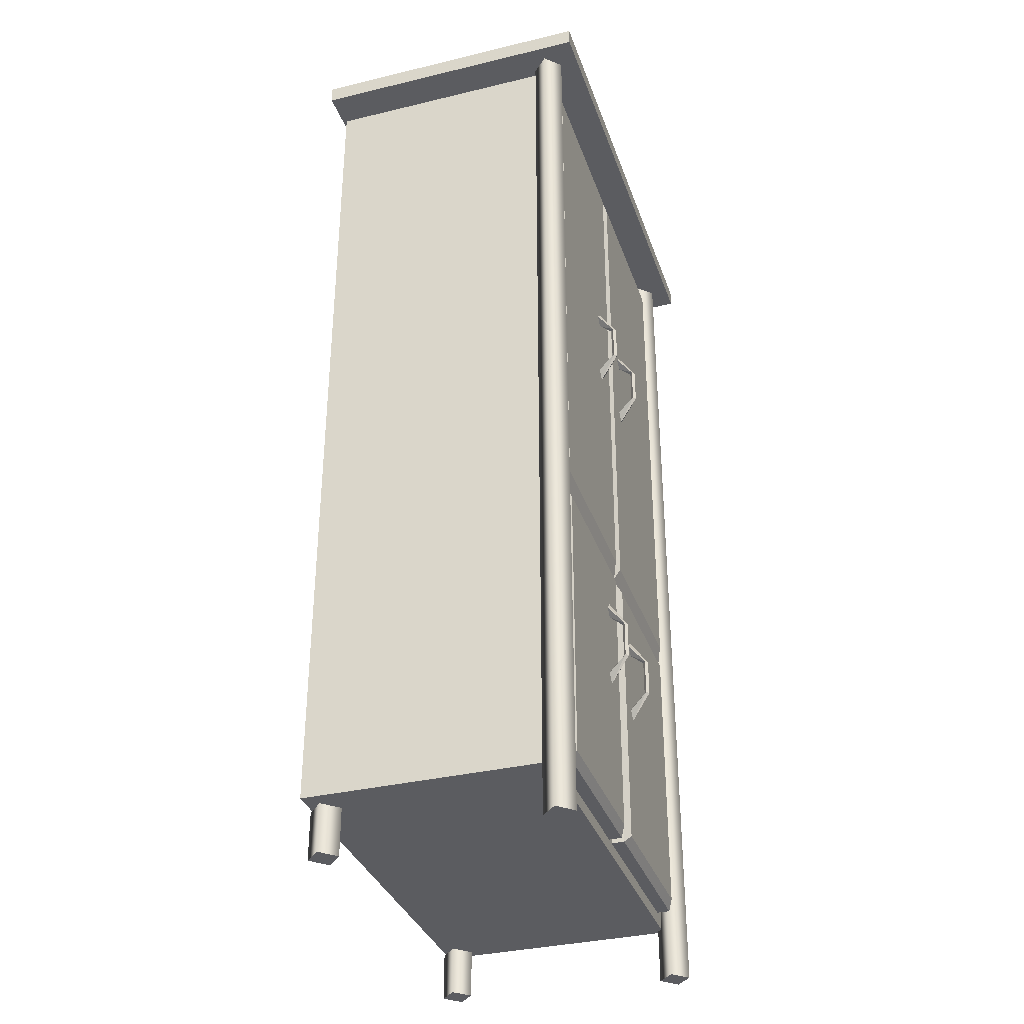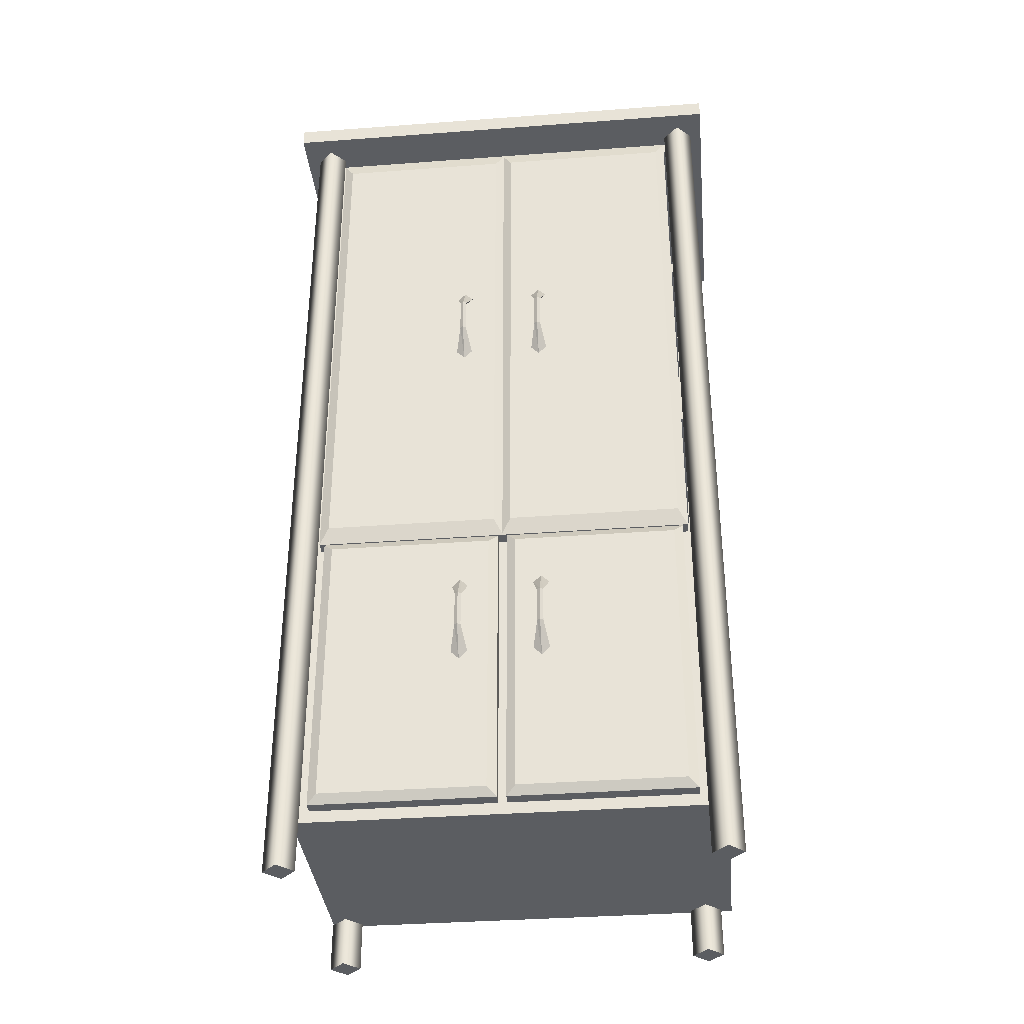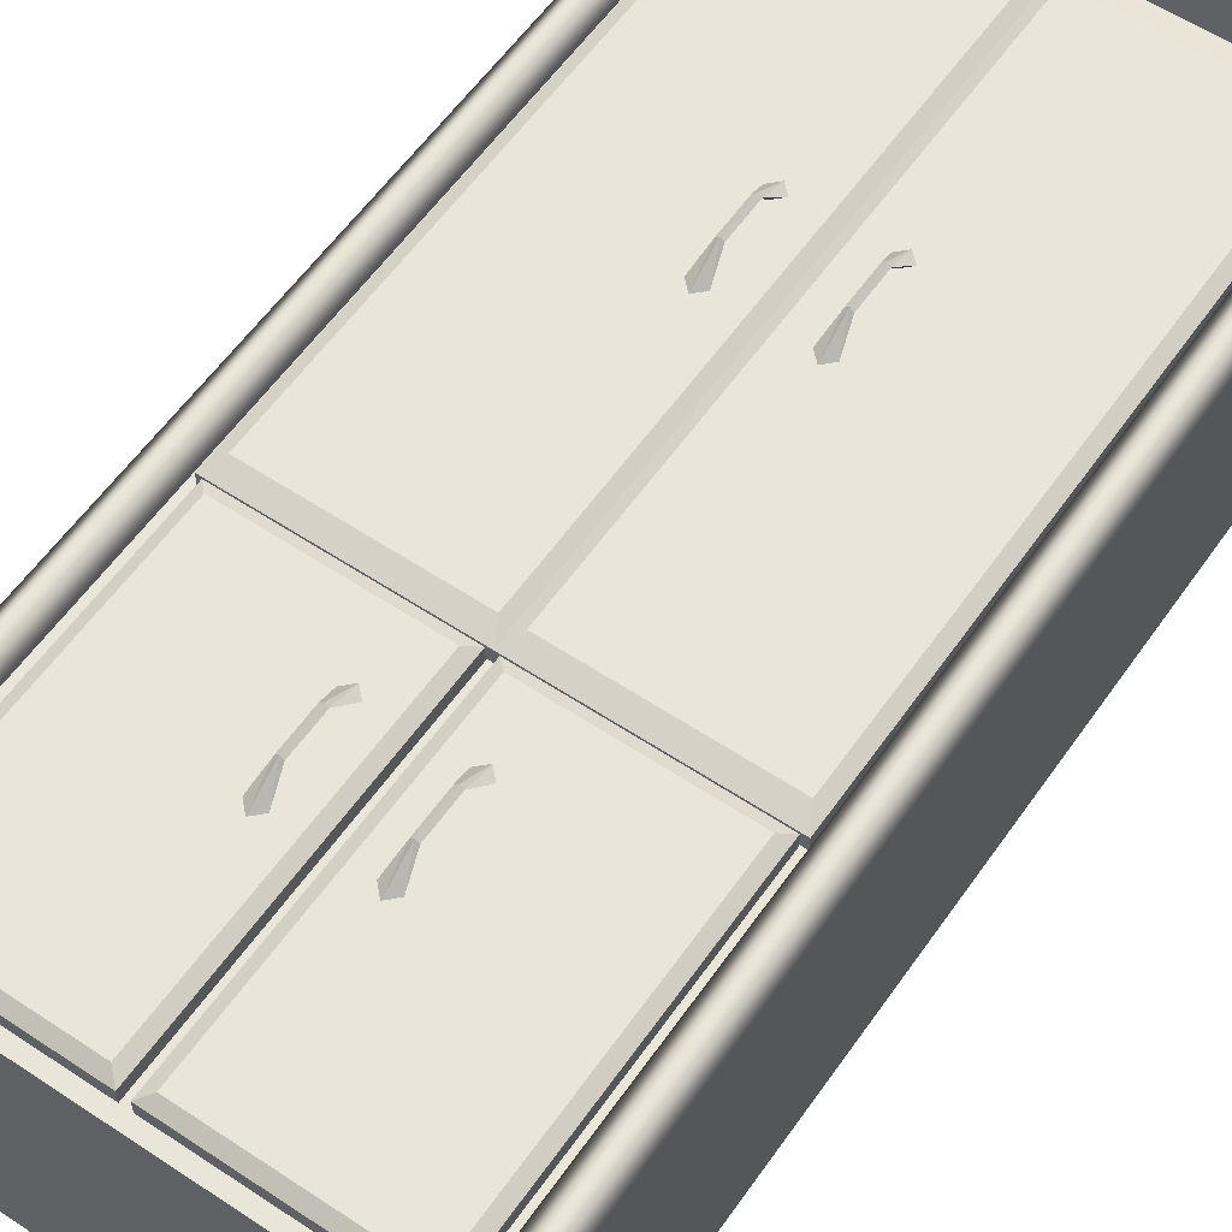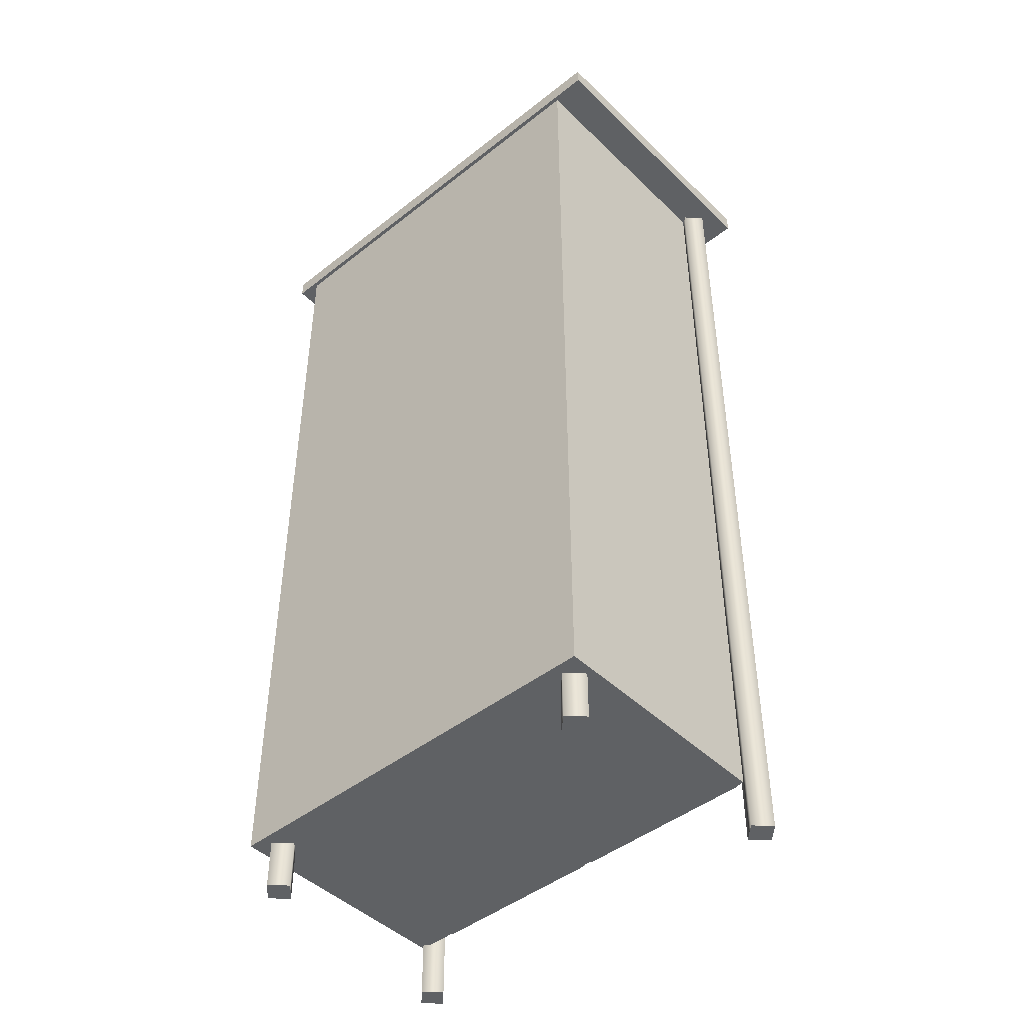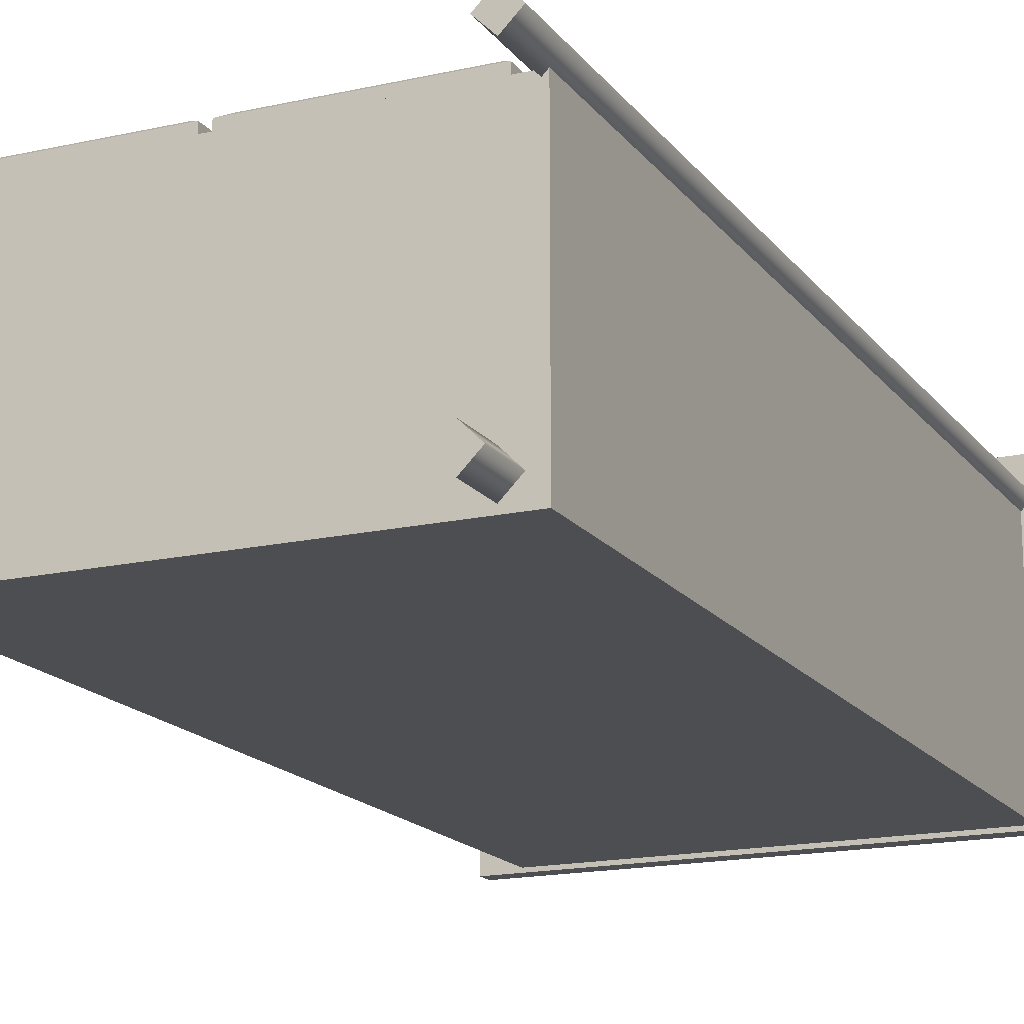
<metadata>
{"format":"obj","ext":"obj","renderer":"f3d","projection":"perspective","resolution":1024,"background":"white","views":[{"elev":-34.5,"azim":-72.1,"up":"+Y"},{"elev":-35.9,"azim":5.6,"up":"+Y"},{"elev":57.8,"azim":34.6,"up":"+Z"},{"elev":-45.6,"azim":-137.8,"up":"+Y"},{"elev":-16.8,"azim":24.5,"up":"+Z"}]}
</metadata>
<code>
g Cube_2_1
v -154.4 147.1 261.1
v -228.9 147.1 261.1
v -191.6 147.1 238.3
v -154.4 147.1 215.6
v -228.9 147.1 215.6
v -154.4 148.6 238.3
v -154.4 150 215.6
v -154.4 150 261.1
v -191.6 148.6 261.1
v -228.9 150 261.1
v -228.9 148.6 238.3
v -228.9 150 215.6
v -191.6 150 238.3
v -191.6 148.6 215.6
f 1 2 3
f 4 1 3
f 5 4 3
f 2 5 3
f 1 4 6
f 4 7 6
f 7 8 6
f 8 1 6
f 2 1 9
f 1 8 9
f 8 10 9
f 10 2 9
f 5 2 11
f 2 10 11
f 10 12 11
f 12 5 11
f 10 8 13
f 8 7 13
f 7 12 13
f 12 10 13
f 4 5 14
f 5 12 14
f 12 7 14
f 7 4 14
g Cylinder_1_2
v -158.7 0.06424 253.3
v -156.3 0.06424 255.7
v -158.7 0.06424 255.7
v -161.2 0.06424 255.7
v -158.7 0.06424 258.1
v -156.3 148.9 255.7
v -158.7 148.9 253.3
v -161.2 148.9 255.7
v -158.7 148.9 258.1
v -158.7 148.9 255.7
f 15 16 17
f 18 15 17
f 19 18 17
f 16 19 17
f 20 16 15
f 21 15 18
f 22 18 19
f 23 19 16
f 20 15 21
f 21 18 22
f 22 19 23
f 23 16 20
f 24 20 21
f 24 21 22
f 24 22 23
f 24 23 20
g Cylinder_1_1_3
v -224.2 0.06424 253.3
v -221.7 0.06424 255.7
v -224.2 0.06424 255.7
v -226.6 0.06424 255.7
v -224.2 0.06424 258.1
v -221.7 148.9 255.7
v -224.2 148.9 253.3
v -226.6 148.9 255.7
v -224.2 148.9 258.1
v -224.2 148.9 255.7
f 25 26 27
f 28 25 27
f 29 28 27
f 26 29 27
f 30 26 25
f 31 25 28
f 32 28 29
f 33 29 26
f 30 25 31
f 31 28 32
f 32 29 33
f 33 26 30
f 34 30 31
f 34 31 32
f 34 32 33
f 34 33 30
g Cylinder_1_2_4
v -220.4 0 216.8
v -218 0 219.2
v -220.4 0 219.2
v -222.9 0 219.2
v -220.4 0 221.6
v -218 7.579 219.2
v -220.4 7.579 216.8
v -222.9 7.579 219.2
v -220.4 7.579 221.6
v -220.4 7.579 219.2
f 35 36 37
f 38 35 37
f 39 38 37
f 36 39 37
f 40 36 35
f 41 35 38
f 42 38 39
f 43 39 36
f 40 35 41
f 41 38 42
f 42 39 43
f 43 36 40
f 44 40 41
f 44 41 42
f 44 42 43
f 44 43 40
g Cylinder_1_3_5
v -162.2 0 216.8
v -159.7 0 219.2
v -162.2 0 219.2
v -164.6 0 219.2
v -162.2 0 221.6
v -159.7 7.579 219.2
v -162.2 7.579 216.8
v -164.6 7.579 219.2
v -162.2 7.579 221.6
v -162.2 7.579 219.2
f 45 46 47
f 48 45 47
f 49 48 47
f 46 49 47
f 50 46 45
f 51 45 48
f 52 48 49
f 53 49 46
f 50 45 51
f 51 48 52
f 52 49 53
f 53 46 50
f 54 50 51
f 54 51 52
f 54 52 53
f 54 53 50
g Cube_3_6
v -192.2 10.42 256.1
v -220.6 10.42 256.1
v -206.4 10.42 255.1
v -192.2 10.42 254.1
v -220.6 10.42 254.1
v -192.2 33.94 255.1
v -192.2 57.46 254.1
v -192.2 57.46 256.1
v -219.1 11.86 257
v -193.6 11.86 257
v -206.4 33.94 257
v -193.6 56.02 257
v -219.1 56.02 257
v -220.6 33.94 255.1
v -220.6 57.46 256.1
v -220.6 57.46 254.1
v -206.4 57.46 255.1
v -206.4 33.94 254.1
f 55 56 57
f 58 55 57
f 59 58 57
f 56 59 57
f 55 58 60
f 58 61 60
f 61 62 60
f 62 55 60
f 63 64 65
f 64 66 65
f 66 67 65
f 67 63 65
f 59 56 68
f 56 69 68
f 69 70 68
f 70 59 68
f 69 62 71
f 62 61 71
f 61 70 71
f 70 69 71
f 58 59 72
f 59 70 72
f 70 61 72
f 61 58 72
f 56 55 63
f 63 55 64
f 69 56 67
f 67 56 63
f 55 62 64
f 64 62 66
f 62 69 66
f 66 69 67
g Cube_3_1_7
v -162.3 10.42 256.1
v -190.7 10.42 256.1
v -176.5 10.42 255.1
v -162.3 10.42 254.1
v -190.7 10.42 254.1
v -162.3 33.94 255.1
v -162.3 57.46 254.1
v -162.3 57.46 256.1
v -189.3 11.86 257
v -163.8 11.86 257
v -176.5 33.94 257
v -163.8 56.02 257
v -189.3 56.02 257
v -190.7 33.94 255.1
v -190.7 57.46 256.1
v -190.7 57.46 254.1
v -176.5 57.46 255.1
v -176.5 33.94 254.1
f 73 74 75
f 76 73 75
f 77 76 75
f 74 77 75
f 73 76 78
f 76 79 78
f 79 80 78
f 80 73 78
f 81 82 83
f 82 84 83
f 84 85 83
f 85 81 83
f 77 74 86
f 74 87 86
f 87 88 86
f 88 77 86
f 87 80 89
f 80 79 89
f 79 88 89
f 88 87 89
f 76 77 90
f 77 88 90
f 88 79 90
f 79 76 90
f 74 73 81
f 81 73 82
f 87 74 85
f 85 74 81
f 73 80 82
f 82 80 84
f 80 87 84
f 84 87 85
g poignee1_8
v -198.1 34.08 256.9
v -199.4 35.37 257
v -198.1 35.37 257
v -196.8 35.37 257
v -198.1 36.66 257
v -198.6 38.73 259.4
v -198.1 38.73 259.9
v -197.6 38.73 259.4
v -198.1 38.73 259
v -198.1 47.59 256.9
v -199.4 47.59 256.9
v -198.1 48.88 256.8
v -196.8 47.59 256.9
v -198.1 46.3 256.9
v -198.6 41.6 259.4
v -198.1 41.6 259.9
v -198.1 41.6 259
v -197.6 41.6 259.4
v -198.6 44.47 259.4
v -198.1 44.47 259.9
v -198.1 44.47 259
v -197.6 44.47 259.4
f 91 92 93
f 94 91 93
f 95 94 93
f 92 95 93
f 96 92 91
f 97 91 94
f 98 94 95
f 99 95 92
f 96 91 97
f 97 94 98
f 98 95 99
f 99 92 96
f 100 101 102
f 100 102 103
f 100 103 104
f 100 104 101
f 96 97 105
f 105 97 106
f 99 96 107
f 107 96 105
f 97 98 106
f 106 98 108
f 98 99 108
f 108 99 107
f 105 106 109
f 109 106 110
f 107 105 111
f 111 105 109
f 106 108 110
f 110 108 112
f 108 107 112
f 112 107 111
f 109 110 101
f 101 110 102
f 111 109 104
f 104 109 101
f 110 112 102
f 102 112 103
f 112 111 103
f 103 111 104
g poignee0_9
v -185.2 34.08 256.9
v -186.5 35.37 257
v -185.2 35.37 257
v -183.9 35.37 257
v -185.2 36.66 257
v -185.7 38.73 259.4
v -185.2 38.73 259.9
v -184.7 38.73 259.4
v -185.2 38.73 259
v -185.2 47.59 256.9
v -186.5 47.59 256.9
v -185.2 48.88 256.8
v -183.9 47.59 256.9
v -185.2 46.3 256.9
v -185.7 41.6 259.4
v -185.2 41.6 259.9
v -185.2 41.6 259
v -184.7 41.6 259.4
v -185.7 44.47 259.4
v -185.2 44.47 259.9
v -185.2 44.47 259
v -184.7 44.47 259.4
f 113 114 115
f 116 113 115
f 117 116 115
f 114 117 115
f 118 114 113
f 119 113 116
f 120 116 117
f 121 117 114
f 118 113 119
f 119 116 120
f 120 117 121
f 121 114 118
f 122 123 124
f 122 124 125
f 122 125 126
f 122 126 123
f 118 119 127
f 127 119 128
f 121 118 129
f 129 118 127
f 119 120 128
f 128 120 130
f 120 121 130
f 130 121 129
f 127 128 131
f 131 128 132
f 129 127 133
f 133 127 131
f 128 130 132
f 132 130 134
f 130 129 134
f 134 129 133
f 131 132 123
f 123 132 124
f 133 131 126
f 126 131 123
f 132 134 124
f 124 134 125
f 134 133 125
f 125 133 126
g Boolean_1_10
v -159.8 59.42 218
v -221.6 59.42 218
v -190.7 59.42 244.2
v -159.8 145.2 218
v -159.8 102.3 244.2
v -221.6 145.2 218
v -221.6 102.3 244.2
v -190.7 145.2 244.2
v -190.7 102.3 218
v -181.8 59.42 254
v -199.3 59.42 254
v -159.8 59.42 254
v -179.2 59.42 254
v -202.2 59.42 254
v -221.6 59.42 254
v -159.8 86.44 254
v -159.8 143.8 254
v -159.8 118.2 254
v -221.6 86.44 254
v -221.6 118.2 254
v -221.6 145.2 254
v -221.6 144.3 254
v -179.2 145.2 254
v -202.2 145.2 254
v -159.8 145.2 254
v -159.8 140.2 254
v -221.6 141.2 254
v -158 8.645 254
v -223.1 8.645 254
v -190.6 8.645 235.1
v -158 8.645 216.2
v -223.1 8.645 216.2
v -158 78.06 235.1
v -158 147.5 216.2
v -158 147.5 254
v -223.1 78.06 235.1
v -223.1 147.5 254
v -223.1 147.5 216.2
v -190.6 147.5 235.1
v -190.6 78.06 216.2
f 135 136 137
f 138 135 139
f 136 140 141
f 140 138 142
f 136 135 143
f 140 136 143
f 138 140 143
f 135 138 143
f 144 137 145
f 146 135 147
f 147 135 137
f 148 137 149
f 149 137 136
f 150 139 146
f 146 139 135
f 138 139 151
f 139 150 152
f 149 136 153
f 153 136 141
f 141 154 153
f 140 155 156
f 141 140 156
f 142 157 158
f 157 142 159
f 159 142 138
f 155 140 158
f 158 140 142
f 137 148 145
f 147 137 144
f 159 138 151
f 160 151 139
f 152 160 139
f 161 154 141
f 156 161 141
f 162 163 164
f 165 162 164
f 166 165 164
f 163 166 164
f 162 165 167
f 165 168 167
f 168 169 167
f 169 162 167
f 166 163 170
f 163 171 170
f 171 172 170
f 172 166 170
f 171 169 173
f 169 168 173
f 168 172 173
f 172 171 173
f 165 166 174
f 166 172 174
f 172 168 174
f 168 165 174
f 162 144 145
f 162 145 163
f 162 169 146
f 162 146 147
f 171 156 155
f 169 171 155
f 171 163 149
f 163 148 149
f 146 169 150
f 144 162 147
f 160 169 151
f 169 158 157
f 169 155 158
f 171 149 153
f 156 171 161
f 163 145 148
f 169 160 152
f 150 169 152
f 169 157 159
f 171 153 154
f 151 169 159
f 161 171 154
g sweethome3d_window_pane_right_11
v -161.5 57.62 256.1
v -191.6 57.62 256.1
v -176.5 57.62 255.1
v -161.5 57.62 254.1
v -191.6 57.62 254.1
v -161.5 101.2 255.1
v -161.5 144.8 254.1
v -161.5 144.8 256.1
v -190.1 60.28 257
v -163 60.28 257
v -176.5 101.2 257
v -163 142.2 257
v -190.1 142.2 257
v -191.6 101.2 255.1
v -191.6 144.8 256.1
v -191.6 144.8 254.1
v -176.5 144.8 255.1
v -176.5 101.2 254.1
f 175 176 177
f 178 175 177
f 179 178 177
f 176 179 177
f 175 178 180
f 178 181 180
f 181 182 180
f 182 175 180
f 183 184 185
f 184 186 185
f 186 187 185
f 187 183 185
f 179 176 188
f 176 189 188
f 189 190 188
f 190 179 188
f 189 182 191
f 182 181 191
f 181 190 191
f 190 189 191
f 178 179 192
f 179 190 192
f 190 181 192
f 181 178 192
f 176 175 183
f 183 175 184
f 189 176 187
f 187 176 183
f 175 182 184
f 184 182 186
f 182 189 186
f 186 189 187
g sweethome3d_window_pane_left_12
v -191.3 57.62 256.1
v -221.4 57.62 256.1
v -206.4 57.62 255.1
v -191.3 57.62 254.1
v -221.4 57.62 254.1
v -191.3 101.2 255.1
v -191.3 144.8 254.1
v -191.3 144.8 256.1
v -219.9 60.28 257
v -192.8 60.28 257
v -206.4 101.2 257
v -192.8 142.2 257
v -219.9 142.2 257
v -221.4 101.2 255.1
v -221.4 144.8 256.1
v -221.4 144.8 254.1
v -206.4 144.8 255.1
v -206.4 101.2 254.1
f 193 194 195
f 196 193 195
f 197 196 195
f 194 197 195
f 193 196 198
f 196 199 198
f 199 200 198
f 200 193 198
f 201 202 203
f 202 204 203
f 204 205 203
f 205 201 203
f 197 194 206
f 194 207 206
f 207 208 206
f 208 197 206
f 207 200 209
f 200 199 209
f 199 208 209
f 208 207 209
f 196 197 210
f 197 208 210
f 208 199 210
f 199 196 210
f 194 193 201
f 201 193 202
f 207 194 205
f 205 194 201
f 193 200 202
f 202 200 204
f 200 207 204
f 204 207 205
g poignee3_13
v -185.2 95.03 256.9
v -186.5 96.32 257
v -185.2 96.32 257
v -183.9 96.32 257
v -185.2 97.61 257
v -185.7 99.68 259.4
v -185.2 99.68 259.9
v -184.7 99.68 259.4
v -185.2 99.68 259
v -185.2 108.5 256.9
v -186.5 108.5 256.9
v -185.2 109.8 256.8
v -183.9 108.5 256.9
v -185.2 107.2 256.9
v -185.7 102.5 259.4
v -185.2 102.5 259.9
v -185.2 102.5 259
v -184.7 102.5 259.4
v -185.7 105.4 259.4
v -185.2 105.4 259.9
v -185.2 105.4 259
v -184.7 105.4 259.4
f 211 212 213
f 214 211 213
f 215 214 213
f 212 215 213
f 216 212 211
f 217 211 214
f 218 214 215
f 219 215 212
f 216 211 217
f 217 214 218
f 218 215 219
f 219 212 216
f 220 221 222
f 220 222 223
f 220 223 224
f 220 224 221
f 216 217 225
f 225 217 226
f 219 216 227
f 227 216 225
f 217 218 226
f 226 218 228
f 218 219 228
f 228 219 227
f 225 226 229
f 229 226 230
f 227 225 231
f 231 225 229
f 226 228 230
f 230 228 232
f 228 227 232
f 232 227 231
f 229 230 221
f 221 230 222
f 231 229 224
f 224 229 221
f 230 232 222
f 222 232 223
f 232 231 223
f 223 231 224
g poignee2_14
v -198.1 95.03 256.9
v -199.4 96.32 257
v -198.1 96.32 257
v -196.8 96.32 257
v -198.1 97.61 257
v -198.6 99.68 259.4
v -198.1 99.68 259.9
v -197.6 99.68 259.4
v -198.1 99.68 259
v -198.1 108.5 256.9
v -199.4 108.5 256.9
v -198.1 109.8 256.8
v -196.8 108.5 256.9
v -198.1 107.2 256.9
v -198.6 102.5 259.4
v -198.1 102.5 259.9
v -198.1 102.5 259
v -197.6 102.5 259.4
v -198.6 105.4 259.4
v -198.1 105.4 259.9
v -198.1 105.4 259
v -197.6 105.4 259.4
f 233 234 235
f 236 233 235
f 237 236 235
f 234 237 235
f 238 234 233
f 239 233 236
f 240 236 237
f 241 237 234
f 238 233 239
f 239 236 240
f 240 237 241
f 241 234 238
f 242 243 244
f 242 244 245
f 242 245 246
f 242 246 243
f 238 239 247
f 247 239 248
f 241 238 249
f 249 238 247
f 239 240 248
f 248 240 250
f 240 241 250
f 250 241 249
f 247 248 251
f 251 248 252
f 249 247 253
f 253 247 251
f 248 250 252
f 252 250 254
f 250 249 254
f 254 249 253
f 251 252 243
f 243 252 244
f 253 251 246
f 246 251 243
f 252 254 244
f 244 254 245
f 254 253 245
f 245 253 246
g planche2_15
v -160.9 115.9 252.5
v -221.1 115.9 252.5
v -191 115.9 236.8
v -160.9 115.9 221
v -221.1 115.9 221
v -160.9 116.9 236.8
v -160.9 117.9 221
v -160.9 117.9 252.5
v -191 116.9 252.5
v -221.1 117.9 252.5
v -221.1 116.9 236.8
v -221.1 117.9 221
v -191 117.9 236.8
v -191 116.9 221
f 255 256 257
f 258 255 257
f 259 258 257
f 256 259 257
f 255 258 260
f 258 261 260
f 261 262 260
f 262 255 260
f 256 255 263
f 255 262 263
f 262 264 263
f 264 256 263
f 259 256 265
f 256 264 265
f 264 266 265
f 266 259 265
f 264 262 267
f 262 261 267
f 261 266 267
f 266 264 267
f 258 259 268
f 259 266 268
f 266 261 268
f 261 258 268
g planche1_16
v -160.9 82.09 252.5
v -221.1 82.09 252.5
v -191 82.09 236.8
v -160.9 82.09 221
v -221.1 82.09 221
v -160.9 83.09 236.8
v -160.9 84.09 221
v -160.9 84.09 252.5
v -191 83.09 252.5
v -221.1 84.09 252.5
v -221.1 83.09 236.8
v -221.1 84.09 221
v -191 84.09 236.8
v -191 83.09 221
f 269 270 271
f 272 269 271
f 273 272 271
f 270 273 271
f 269 272 274
f 272 275 274
f 275 276 274
f 276 269 274
f 270 269 277
f 269 276 277
f 276 278 277
f 278 270 277
f 273 270 279
f 270 278 279
f 278 280 279
f 280 273 279
f 278 276 281
f 276 275 281
f 275 280 281
f 280 278 281
f 272 273 282
f 273 280 282
f 280 275 282
f 275 272 282

</code>
